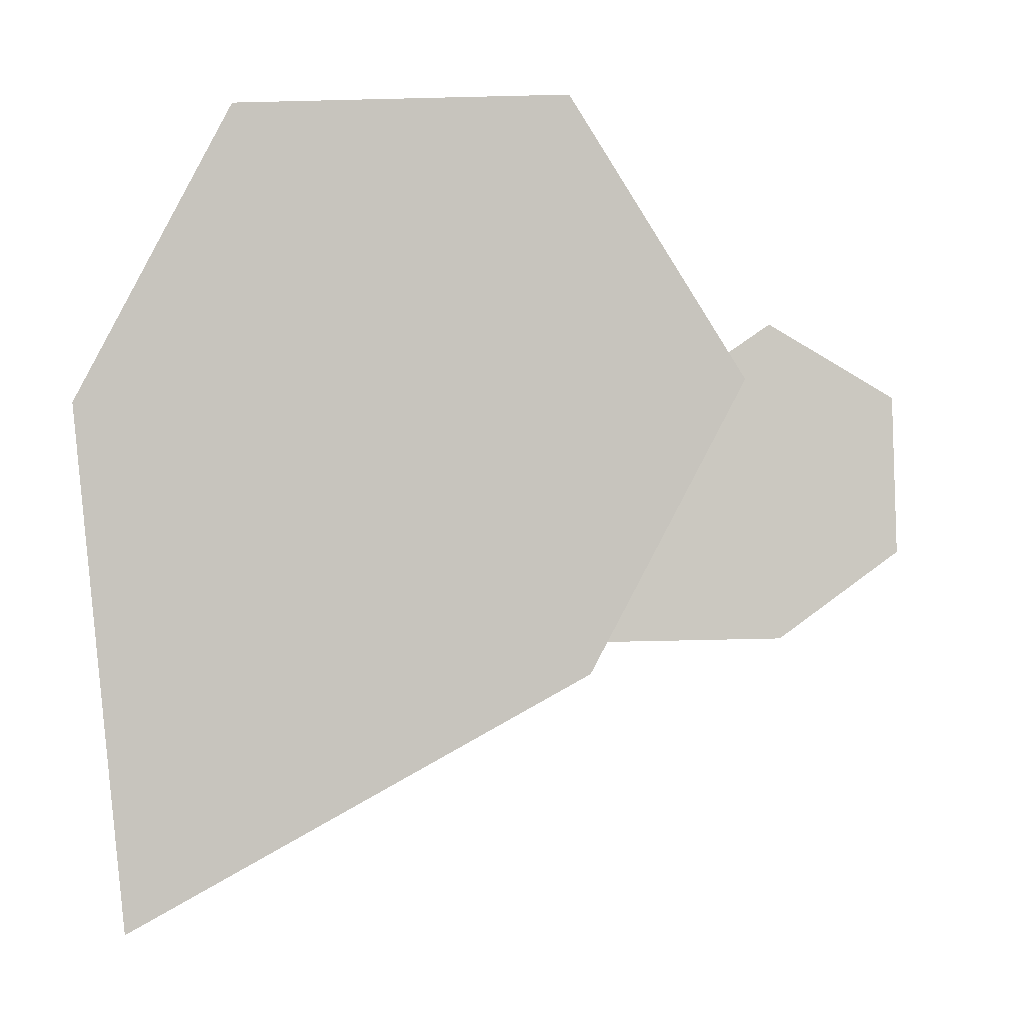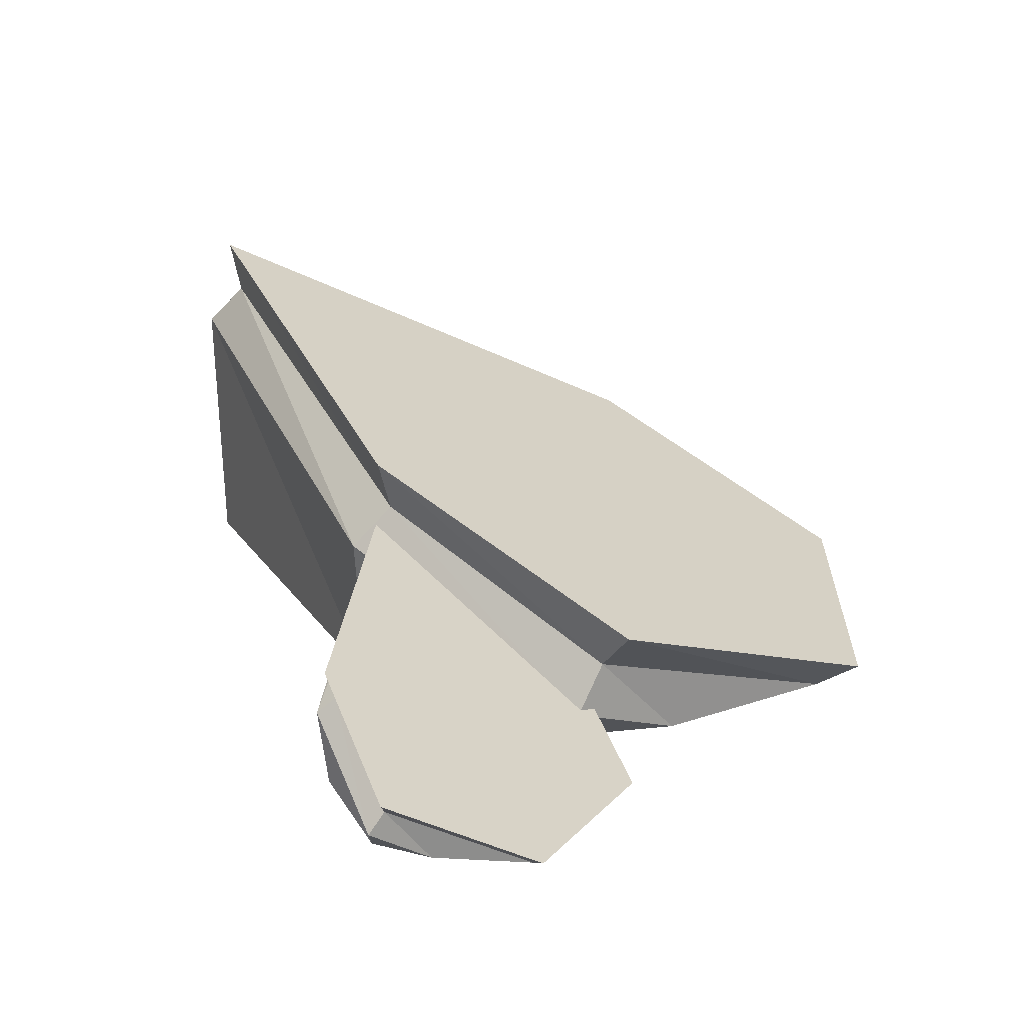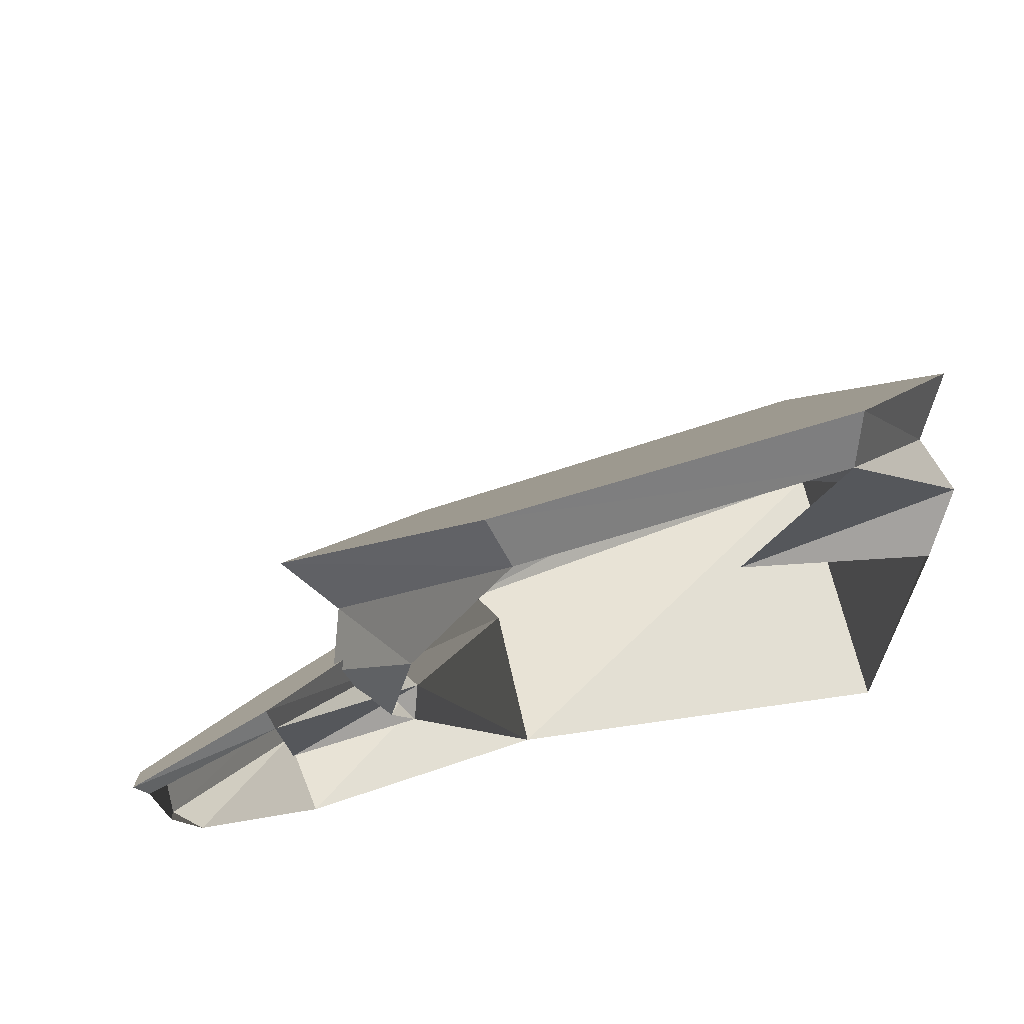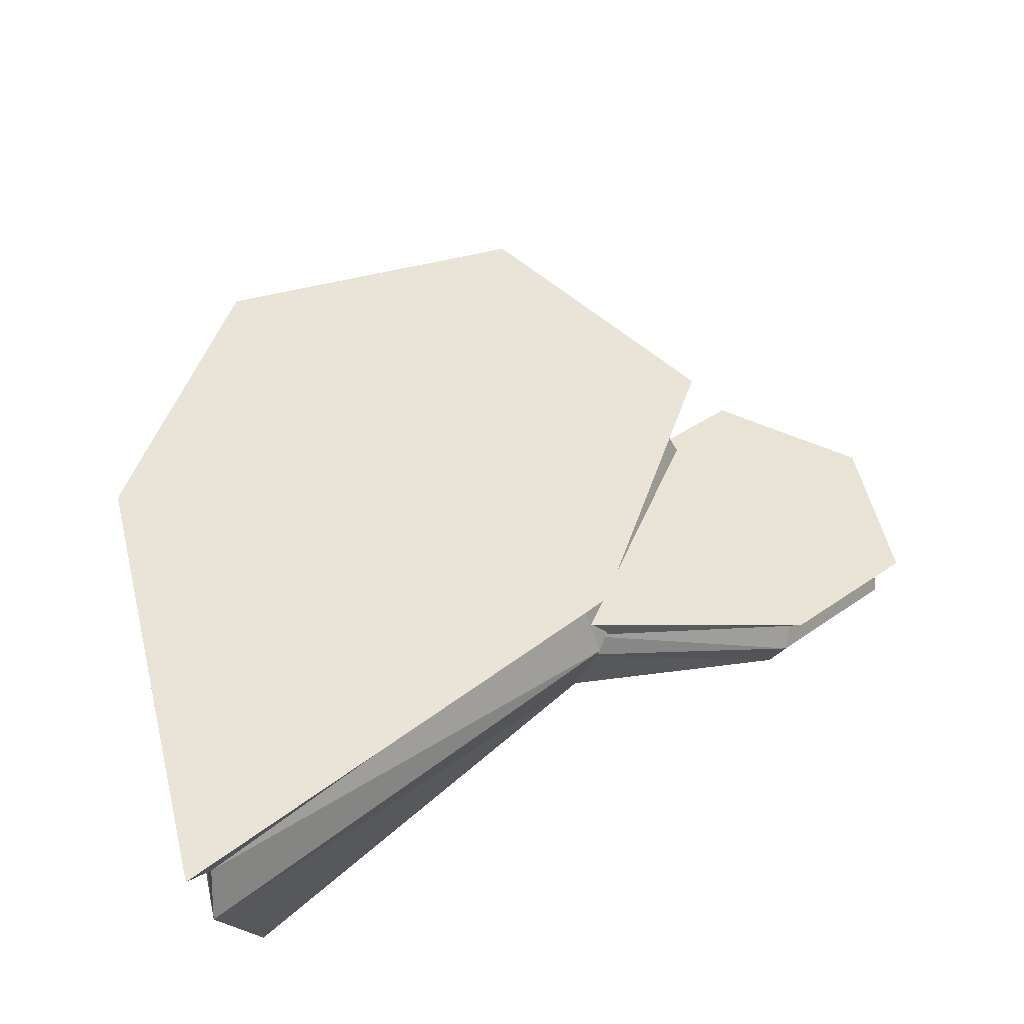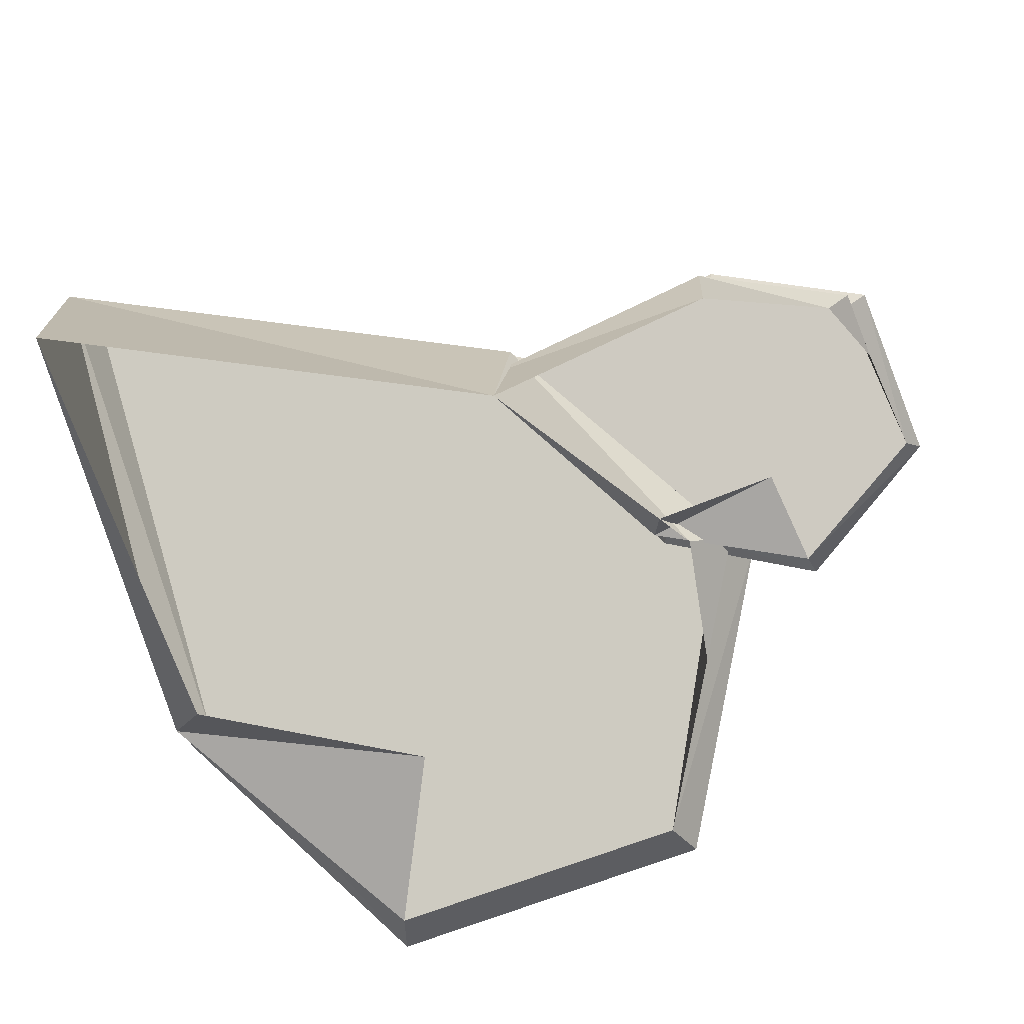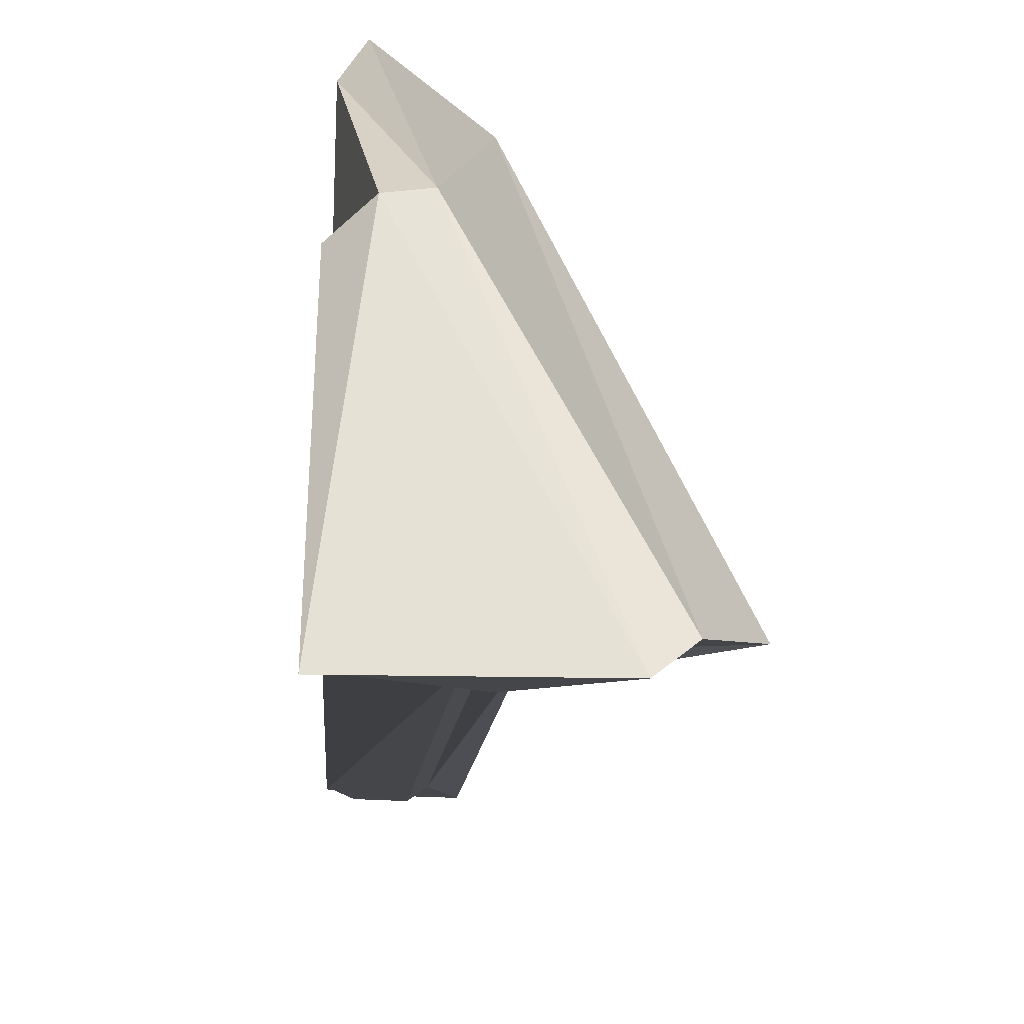
<metadata>
{"format":"obj","ext":"obj","renderer":"f3d","projection":"perspective","resolution":1024,"background":"white","views":[{"elev":25.2,"azim":174.8,"up":"+Z"},{"elev":24.3,"azim":-89.3,"up":"+Y"},{"elev":67.3,"azim":-17.3,"up":"+Z"},{"elev":72.3,"azim":167.8,"up":"+Y"},{"elev":-75.6,"azim":-159.9,"up":"+Y"},{"elev":-31.2,"azim":87.4,"up":"+Z"}]}
</metadata>
<code>
g Ridge
v 0.5628 0.08917 0.04398
v 0.4883 0 0
v 0.4893 0 -0.7606
v 0.5628 0.08917 0.04398
v 0.4893 0 -0.7606
v 0.5267 0.4912 -0.7746
v 0.5267 0.4912 -0.7746
v 0.4893 0 -0.7606
v -0.2442 0 -0.3795
v 0.5267 0.4912 -0.7746
v -0.2442 0 -0.3795
v -0.2813 0.3049 -0.3933
v -0.2813 0.3049 -0.3933
v -0.2442 0 -0.3795
v -0.4883 0 4.754e-08
v -0.2813 0.3049 -0.3933
v -0.4883 0 4.754e-08
v -0.5628 0.09032 0.04425
v -0.5628 0.09032 0.04425
v -0.4883 0 4.754e-08
v -0.4883 0 5.96e-08
v -0.5628 0.09032 0.04425
v -0.4883 0 5.96e-08
v -0.4447 0 0.2279
v 0.1173 0 0.2266
v 0.4883 0 0
v 0.5628 0.08917 0.04398
v 0.5256 0.1801 0.08836
v 0.5628 0.08917 0.04398
v 0.5267 0.4912 -0.7746
v 0.5256 0.1801 0.08836
v 0.5267 0.4912 -0.7746
v 0.5077 0.5697 -0.7004
v 0.5077 0.5697 -0.7004
v 0.5267 0.4912 -0.7746
v -0.2813 0.3049 -0.3933
v 0.5077 0.5697 -0.7004
v -0.2813 0.3049 -0.3933
v -0.2629 0.3808 -0.32
v -0.2629 0.3808 -0.32
v -0.2813 0.3049 -0.3933
v -0.5628 0.09032 0.04425
v -0.2629 0.3808 -0.32
v -0.5628 0.09032 0.04425
v -0.5256 0.1789 0.08809
v -0.5256 0.1789 0.08809
v -0.5628 0.09032 0.04425
v -0.4447 0 0.2279
v -0.5256 0.1789 0.08809
v -0.4447 0 0.2279
v -0.2733 0 0.5277
v 0.2733 0 0.5272
v 0.1173 0 0.2266
v 0.5628 0.08917 0.04398
v 0.2733 0 0.5272
v 0.5628 0.08917 0.04398
v 0.5256 0.1801 0.08836
v 0.5985 0.2691 0.1323
v 0.5256 0.1801 0.08836
v 0.5077 0.5697 -0.7004
v 0.5985 0.2691 0.1323
v 0.5077 0.5697 -0.7004
v 0.5444 0.6597 -0.7258
v 0.5444 0.6597 -0.7258
v 0.5077 0.5697 -0.7004
v -0.2629 0.3808 -0.32
v 0.5444 0.6597 -0.7258
v -0.2629 0.3808 -0.32
v -0.2992 0.484 -0.3394
v -0.2992 0.484 -0.3394
v -0.2629 0.3808 -0.32
v -0.5256 0.1789 0.08809
v -0.2992 0.484 -0.3394
v -0.5256 0.1789 0.08809
v -0.5985 0.2693 0.1324
v -0.5985 0.2693 0.1324
v -0.5256 0.1789 0.08809
v -0.2733 0 0.5277
v -0.5985 0.2693 0.1324
v -0.2733 0 0.5277
v -0.2993 0.05459 0.6041
v -0.2993 0.05459 0.6041
v -0.2733 0 0.5277
v 0.2733 0 0.5272
v -0.2993 0.05459 0.6041
v 0.2733 0 0.5272
v 0.2992 0.05448 0.6041
v 0.2992 0.05448 0.6041
v 0.2733 0 0.5272
v 0.5256 0.1801 0.08836
v 0.2992 0.05448 0.6041
v 0.5256 0.1801 0.08836
v 0.5985 0.2691 0.1323
v 0 0.2692 0.1323
v 0.5985 0.2691 0.1323
v 0.5444 0.6597 -0.7258
v 0 0.2692 0.1323
v 0.5444 0.6597 -0.7258
v -0.2992 0.484 -0.3394
v 0 0.2692 0.1323
v -0.2992 0.484 -0.3394
v -0.5985 0.2693 0.1324
v 0 0.2692 0.1323
v -0.5985 0.2693 0.1324
v -0.2993 0.05459 0.6041
v 0 0.2692 0.1323
v -0.2993 0.05459 0.6041
v 0.2992 0.05448 0.6041
v 0 0.2692 0.1323
v 0.2992 0.05448 0.6041
v 0.5985 0.2691 0.1323
v -0.4305 0.04465 -0.0211
v -0.4499 0 -0.05972
v -0.2442 0 -0.3795
v -0.4305 0.04465 -0.0211
v -0.2442 0 -0.3795
v -0.2246 0.2455 -0.3754
v -0.2246 0.2455 -0.3754
v -0.2442 0 -0.3795
v -0.6557 0 -0.4172
v -0.2246 0.2455 -0.3754
v -0.6557 0 -0.4172
v -0.6676 0.1523 -0.4331
v -0.6676 0.1523 -0.4331
v -0.6557 0 -0.4172
v -0.8609 0 -0.3234
v -0.6676 0.1523 -0.4331
v -0.8609 0 -0.3234
v -0.9042 0.0451 -0.3249
v -0.9042 0.0451 -0.3249
v -0.8609 0 -0.3234
v -0.8609 0 -0.3234
v -0.9042 0.0451 -0.3249
v -0.8609 0 -0.3234
v -0.9041 0 -0.2158
v -0.6672 0 -0.0644
v -0.4499 0 -0.05972
v -0.4305 0.04465 -0.0211
v -0.458 0.08915 -0.01264
v -0.4305 0.04465 -0.0211
v -0.2246 0.2455 -0.3754
v -0.458 0.08915 -0.01264
v -0.2246 0.2455 -0.3754
v -0.252 0.283 -0.3496
v -0.252 0.283 -0.3496
v -0.2246 0.2455 -0.3754
v -0.6676 0.1523 -0.4331
v -0.252 0.283 -0.3496
v -0.6676 0.1523 -0.4331
v -0.6795 0.1903 -0.3972
v -0.6795 0.1903 -0.3972
v -0.6676 0.1523 -0.4331
v -0.9042 0.0451 -0.3249
v -0.6795 0.1903 -0.3972
v -0.9042 0.0451 -0.3249
v -0.9005 0.09034 -0.2962
v -0.9005 0.09034 -0.2962
v -0.9042 0.0451 -0.3249
v -0.9041 0 -0.2158
v -0.9005 0.09034 -0.2962
v -0.9041 0 -0.2158
v -0.9174 0 -0.03986
v -0.6824 0 0.106
v -0.6672 0 -0.0644
v -0.4305 0.04465 -0.0211
v -0.6824 0 0.106
v -0.4305 0.04465 -0.0211
v -0.458 0.08915 -0.01264
v -0.4404 0.1428 0.02729
v -0.458 0.08915 -0.01264
v -0.252 0.283 -0.3496
v -0.4404 0.1428 0.02729
v -0.252 0.283 -0.3496
v -0.2386 0.3549 -0.3432
v -0.2386 0.3549 -0.3432
v -0.252 0.283 -0.3496
v -0.6795 0.1903 -0.3972
v -0.2386 0.3549 -0.3432
v -0.6795 0.1903 -0.3972
v -0.6931 0.2475 -0.413
v -0.6931 0.2475 -0.413
v -0.6795 0.1903 -0.3972
v -0.9005 0.09034 -0.2962
v -0.6931 0.2475 -0.413
v -0.9005 0.09034 -0.2962
v -0.9419 0.1264 -0.299
v -0.9419 0.1264 -0.299
v -0.9005 0.09034 -0.2962
v -0.9174 0 -0.03986
v -0.9419 0.1264 -0.299
v -0.9174 0 -0.03986
v -0.9399 0.01355 -0.02191
v -0.9399 0.01355 -0.02191
v -0.9174 0 -0.03986
v -0.6824 0 0.106
v -0.9399 0.01355 -0.02191
v -0.6824 0 0.106
v -0.6892 0.02174 0.1412
v -0.6892 0.02174 0.1412
v -0.6824 0 0.106
v -0.458 0.08915 -0.01264
v -0.6892 0.02174 0.1412
v -0.458 0.08915 -0.01264
v -0.4404 0.1428 0.02729
v -0.6911 0.1346 -0.1359
v -0.4404 0.1428 0.02729
v -0.2386 0.3549 -0.3432
v -0.6911 0.1346 -0.1359
v -0.2386 0.3549 -0.3432
v -0.6931 0.2475 -0.413
v -0.6911 0.1346 -0.1359
v -0.6931 0.2475 -0.413
v -0.9419 0.1264 -0.299
v -0.6911 0.1346 -0.1359
v -0.9419 0.1264 -0.299
v -0.9399 0.01355 -0.02191
v -0.6911 0.1346 -0.1359
v -0.9399 0.01355 -0.02191
v -0.6892 0.02174 0.1412
v -0.6911 0.1346 -0.1359
v -0.6892 0.02174 0.1412
v -0.4404 0.1428 0.02729
f 1 2 3
f 4 5 6
f 7 8 9
f 10 11 12
f 13 14 15
f 16 17 18
f 19 20 21
f 22 23 24
f 25 26 27
f 28 29 30
f 31 32 33
f 34 35 36
f 37 38 39
f 40 41 42
f 43 44 45
f 46 47 48
f 49 50 51
f 52 53 54
f 55 56 57
f 58 59 60
f 61 62 63
f 64 65 66
f 67 68 69
f 70 71 72
f 73 74 75
f 76 77 78
f 79 80 81
f 82 83 84
f 85 86 87
f 88 89 90
f 91 92 93
f 94 95 96
f 97 98 99
f 100 101 102
f 103 104 105
f 106 107 108
f 109 110 111
f 112 113 114
f 115 116 117
f 118 119 120
f 121 122 123
f 124 125 126
f 127 128 129
f 130 131 132
f 133 134 135
f 136 137 138
f 139 140 141
f 142 143 144
f 145 146 147
f 148 149 150
f 151 152 153
f 154 155 156
f 157 158 159
f 160 161 162
f 163 164 165
f 166 167 168
f 169 170 171
f 172 173 174
f 175 176 177
f 178 179 180
f 181 182 183
f 184 185 186
f 187 188 189
f 190 191 192
f 193 194 195
f 196 197 198
f 199 200 201
f 202 203 204
f 205 206 207
f 208 209 210
f 211 212 213
f 214 215 216
f 217 218 219
f 220 221 222

</code>
